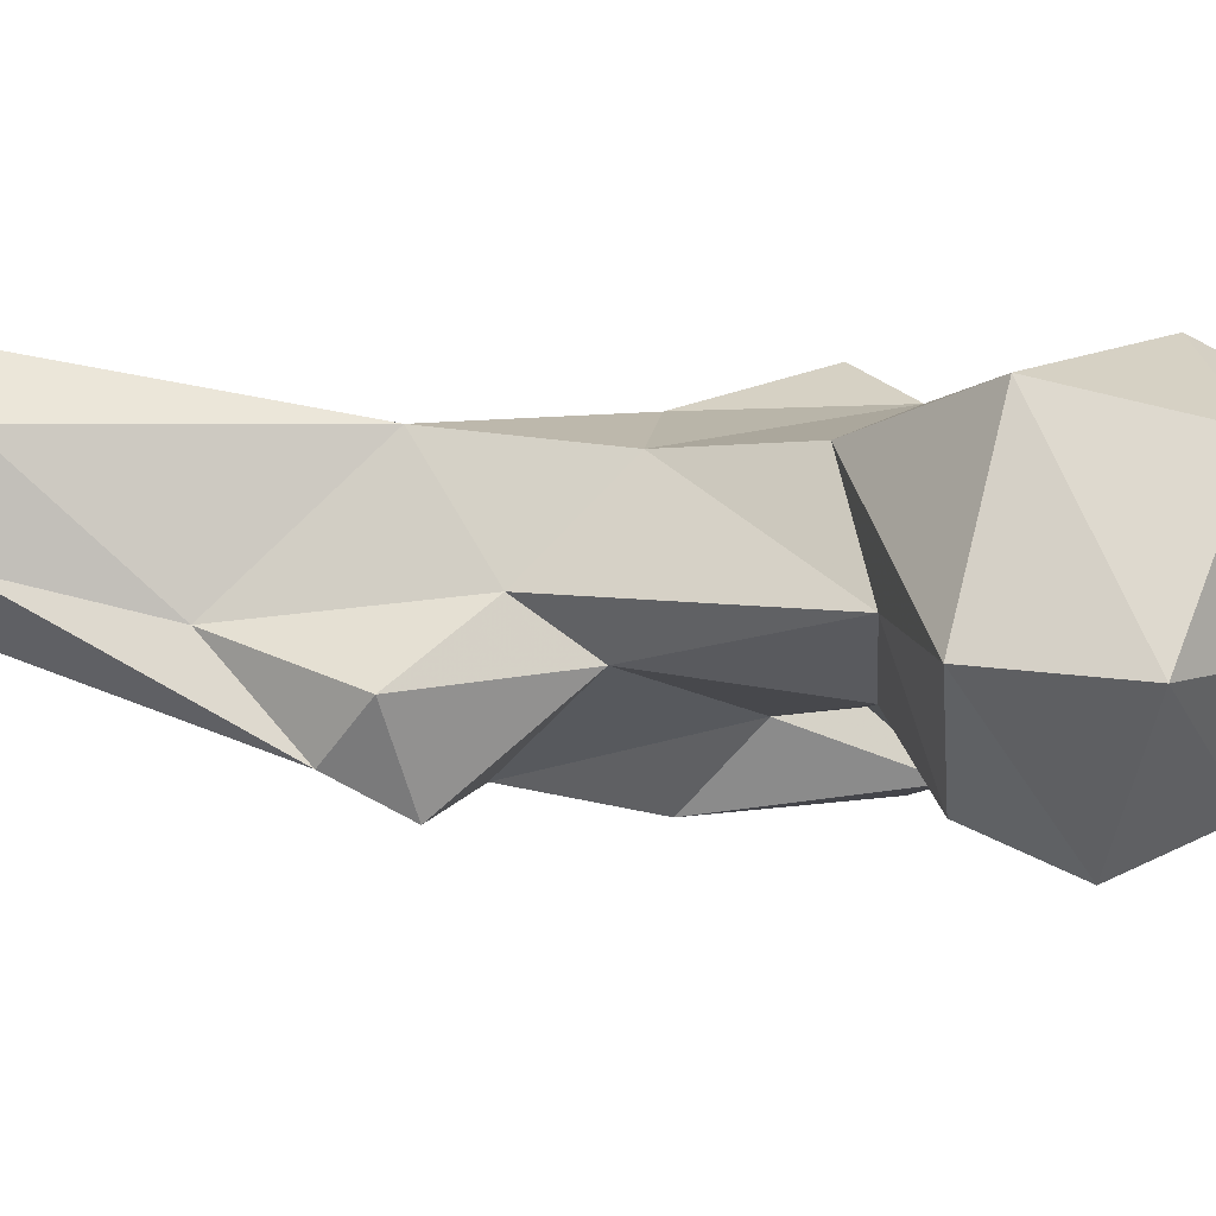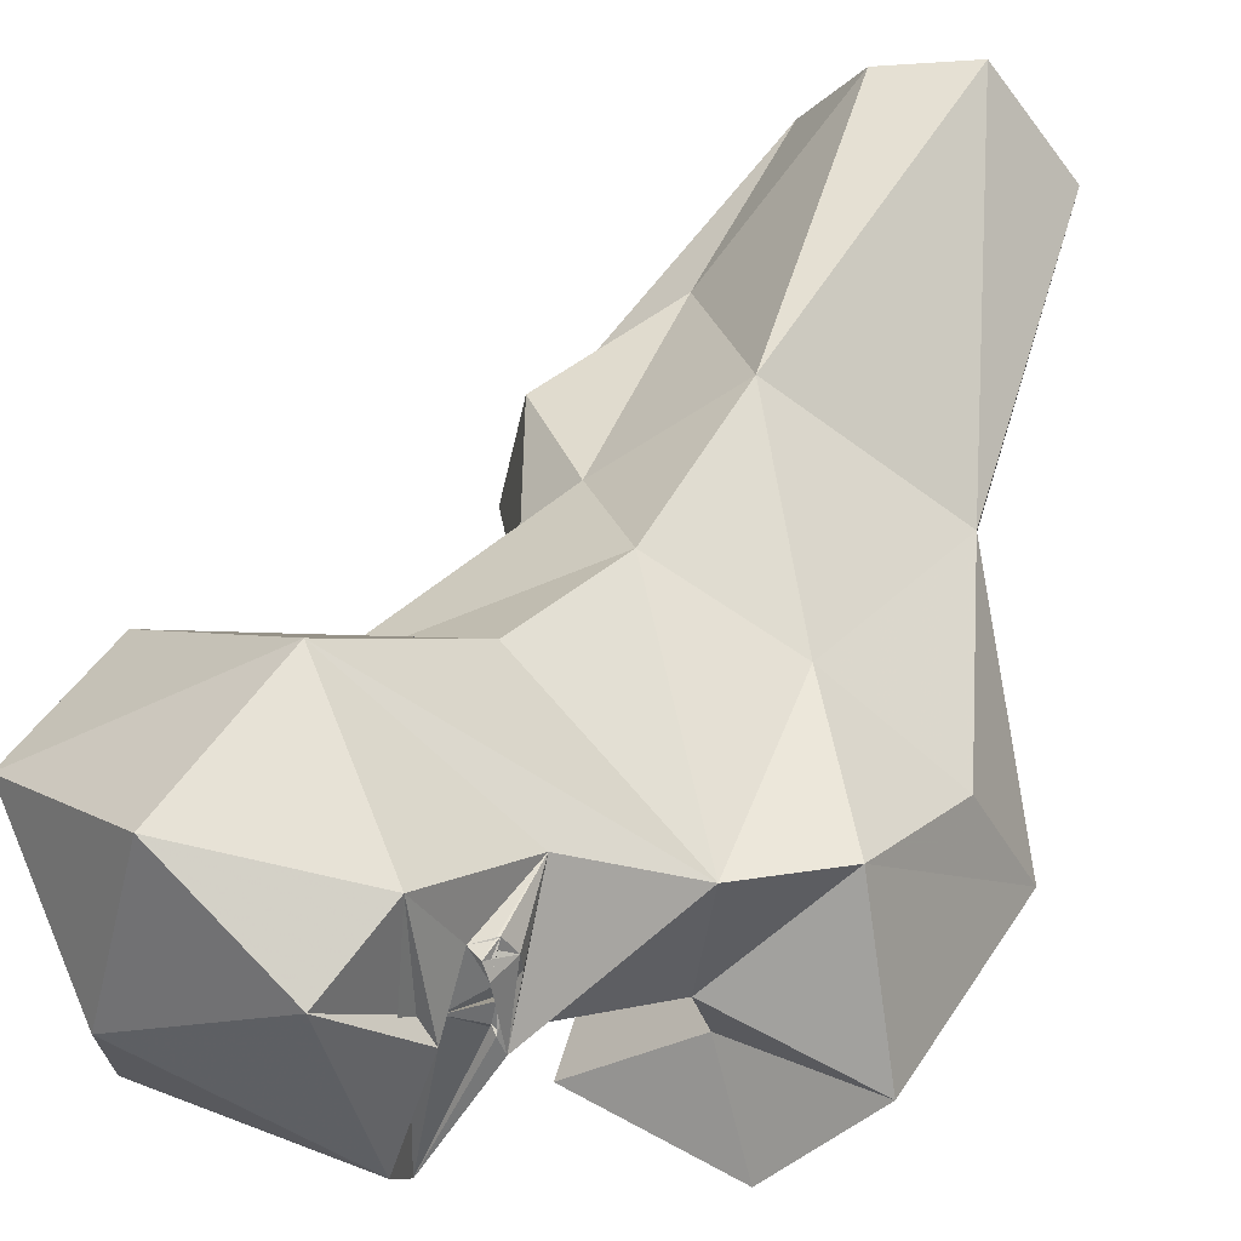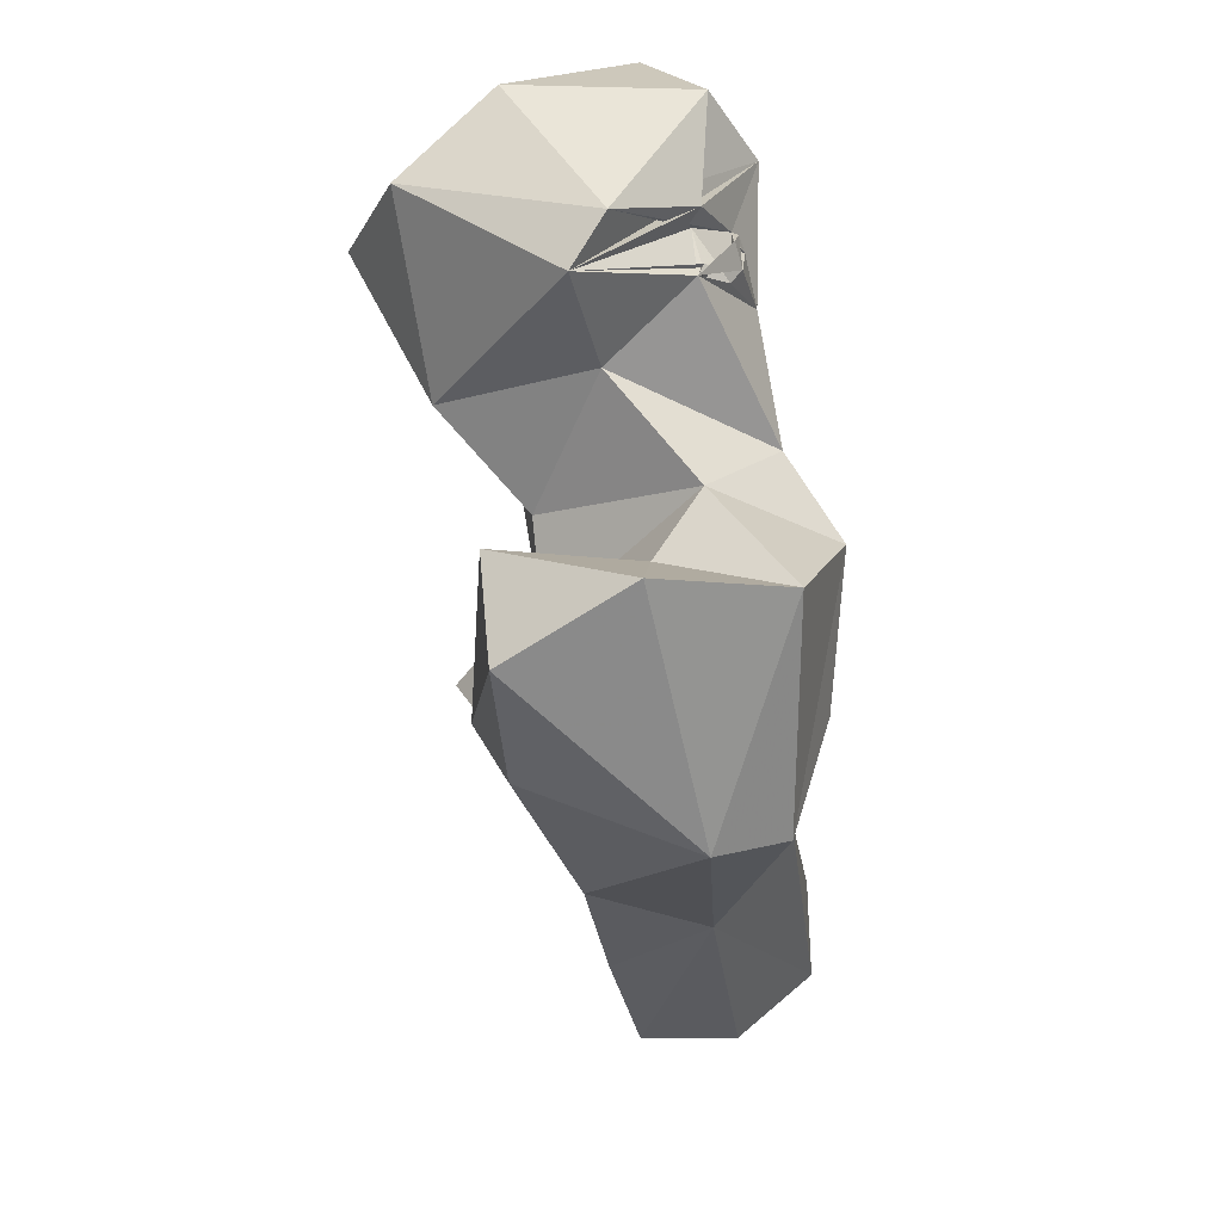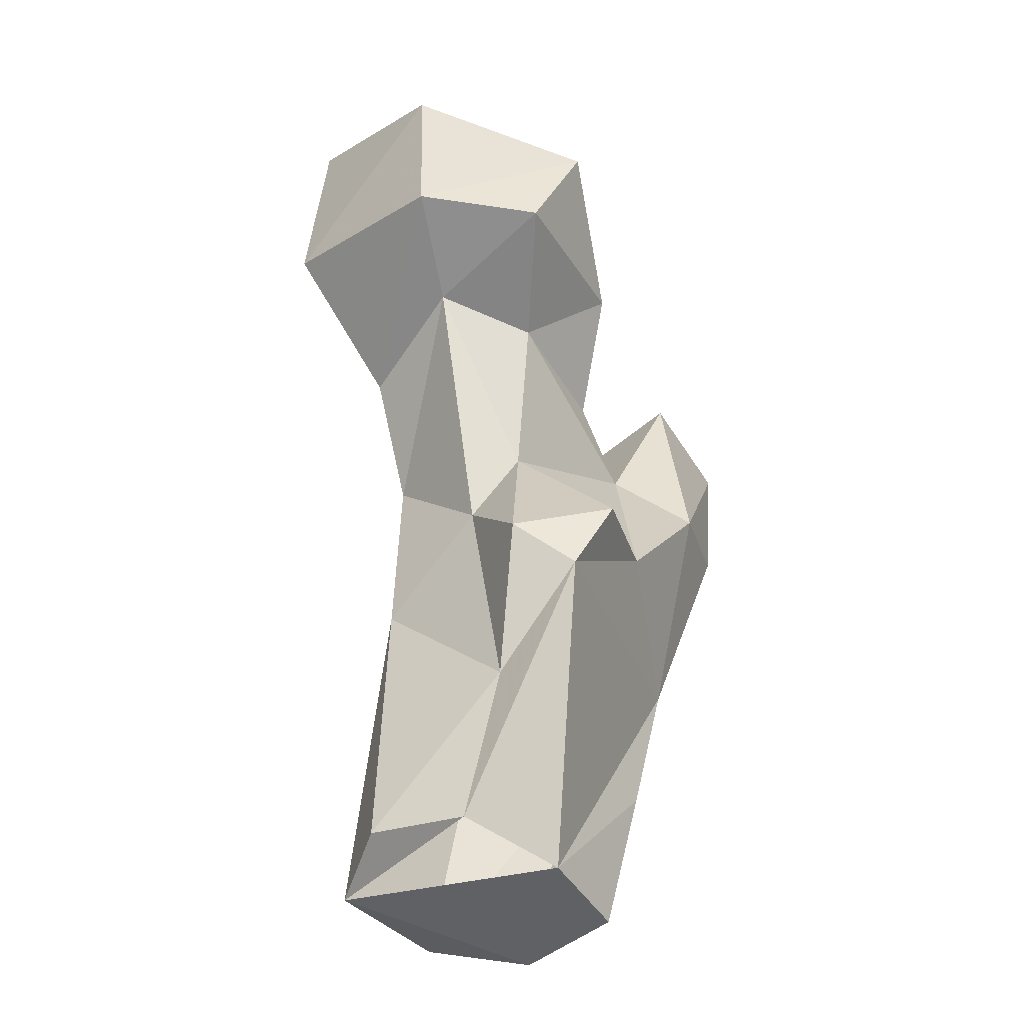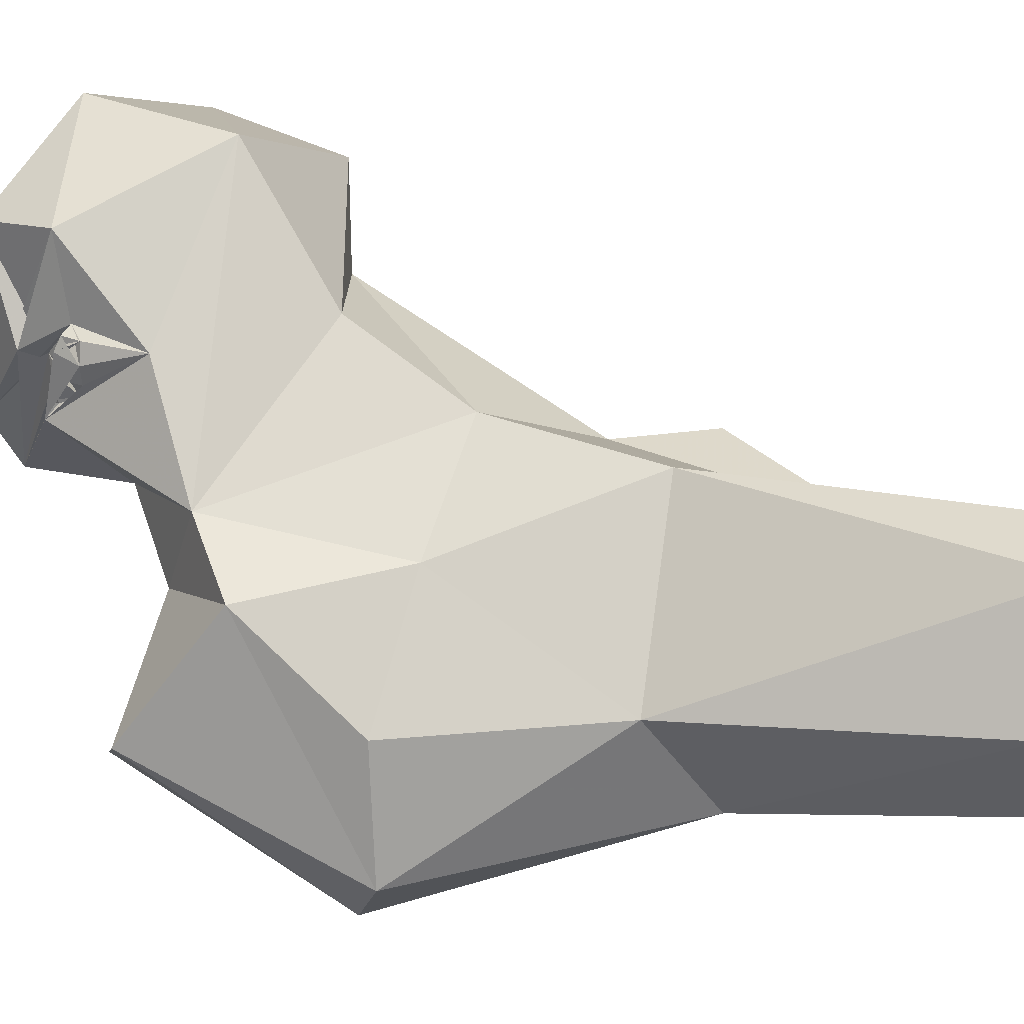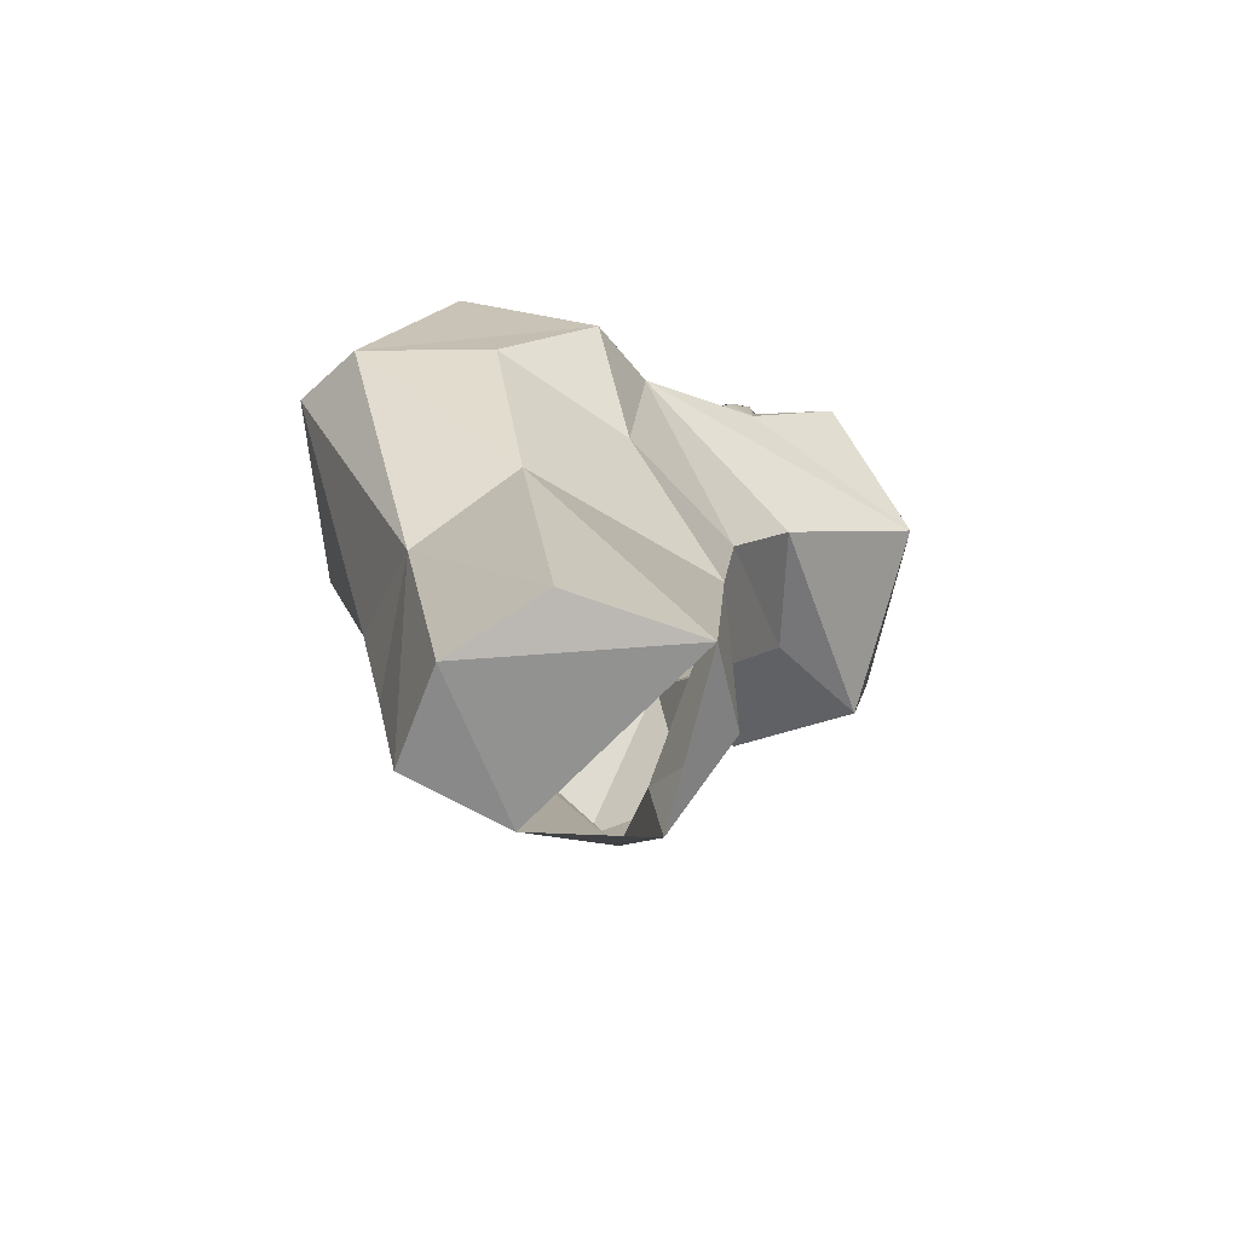
<metadata>
{"format":"obj","ext":"obj","renderer":"f3d","projection":"perspective","resolution":1024,"background":"white","views":[{"elev":36.0,"azim":-93.7,"up":"+Y"},{"elev":54.0,"azim":14.8,"up":"+Y"},{"elev":49.4,"azim":41.0,"up":"+Z"},{"elev":-51.5,"azim":-99.5,"up":"+Z"},{"elev":42.7,"azim":99.2,"up":"+Y"},{"elev":-64.6,"azim":112.5,"up":"+Z"}]}
</metadata>
<code>
v 287.5 87.16 1.51
v 297.9 96.84 0.8761
v 276.3 96.52 0.3425
v 269.1 110.8 1.106
v 288.7 124.7 1.137
v 300.2 111.1 3.177
v 276.7 122.6 3.196
v 285.6 82.48 24.14
v 297.3 90.33 36.5
v 263.4 106.8 24.43
v 298.3 105.1 46.26
v 285.1 78.02 46.38
v 251 97.97 36.2
v 275.1 121.9 46.04
v 250.6 107.2 42.42
v 248.4 92.61 46.26
v 263.3 85.62 53.19
v 260.1 111.8 55.21
v 256.1 105.4 65
v 269.1 121.8 69.36
v 311.4 86.29 73.82
v 307 76.07 77.11
v 287.2 114.5 72.71
v 304 102.9 75.68
v 269.8 74.53 72.88
v 271.5 86.22 82.99
v 281.8 68.49 77.19
v 243.6 119.6 89.17
v 248.9 104.9 90.49
v 263.9 92.94 91.94
v 260.9 127.5 86.53
v 296.6 113.9 92.77
v 284.6 116 99.4
v 281.2 66.85 99.62
v 269.7 77.84 102.6
v 284.8 90.93 100.4
v 303.4 95.66 105.7
v 227.9 125.5 92.6
v 248.4 142.3 100.7
v 228.7 107.1 94.13
v 248.1 92.41 101.1
v 291.5 81.52 110.6
v 283.5 102.1 103.5
v 271.2 127.1 106.8
v 221.9 126.8 111.2
v 266.9 102.7 111.9
v 226.2 100.5 108
v 262.7 137.1 119.7
v 240.5 140.4 121.7
v 271.1 115.2 120.5
v 271 124 115.4
v 235 100.7 123.9
v 271.2 121.3 115.3
v 269.4 126.4 115.5
v 263.8 100.5 126.9
v 269.5 117.9 116.2
v 266.9 126.7 117.3
v 268.5 126.2 118.1
v 265.4 120.7 121.1
v 269.6 120.4 118.4
v 269.3 124.4 117.6
v 269.7 116.8 119
v 269.4 118 119.4
v 270.1 117.5 120.2
v 269.4 124.3 118.9
v 257.4 133.1 130.3
v 236.6 118.2 129.2
v 263.2 108 131
v 266.3 121.4 124.5
f 66 67 68
f 52 68 67
f 49 67 66
f 59 66 69
f 48 68 55
f 57 68 59
f 55 59 69
f 55 63 64
f 51 58 65
f 50 64 51
f 50 51 65
f 50 65 60
f 50 60 63
f 52 55 68
f 59 63 60
f 50 62 64
f 55 62 59
f 46 50 55
f 55 64 62
f 48 49 66
f 54 58 61
f 54 61 65
f 60 65 61
f 56 60 64
f 56 59 60
f 57 69 68
f 51 57 61
f 53 61 57
f 53 57 59
f 53 59 56
f 7 10 14
f 44 58 54
f 48 69 57
f 41 52 47
f 51 54 57
f 56 64 63
f 50 53 56
f 21 32 37
f 41 46 55
f 39 49 48
f 5 11 6
f 45 47 52
f 33 39 44
f 25 34 35
f 44 54 51
f 18 28 20
f 33 44 50
f 38 47 45
f 36 42 37
f 10 18 14
f 35 42 36
f 32 43 37
f 38 45 39
f 36 37 43
f 26 36 43
f 45 52 67
f 28 40 38
f 29 30 41
f 50 63 55
f 33 50 46
f 30 43 46
f 5 7 14
f 22 42 34
f 28 29 40
f 21 24 32
f 25 35 26
f 38 40 47
f 41 55 52
f 53 60 61
f 28 38 31
f 48 55 69
f 26 35 36
f 22 34 27
f 51 60 53
f 25 27 34
f 20 28 31
f 51 64 60
f 19 29 28
f 66 68 69
f 54 65 57
f 14 20 23
f 23 32 24
f 12 25 17
f 19 26 29
f 9 22 12
f 18 19 28
f 10 13 15
f 17 25 26
f 1 2 9
f 44 53 50
f 9 11 21
f 22 37 42
f 11 23 24
f 59 62 63
f 11 24 21
f 34 42 35
f 29 41 40
f 20 33 23
f 16 17 19
f 11 14 23
f 15 19 18
f 3 13 4
f 30 46 41
f 5 14 11
f 23 33 32
f 13 16 15
f 39 48 44
f 14 18 20
f 15 16 19
f 44 51 53
f 21 37 22
f 12 17 13
f 10 15 18
f 13 17 16
f 26 30 29
f 17 26 19
f 40 41 47
f 31 39 33
f 1 3 2
f 50 56 62
f 4 13 10
f 26 43 30
f 48 66 59
f 45 67 49
f 56 63 62
f 2 3 5
f 51 61 58
f 1 9 8
f 32 33 43
f 44 48 57
f 4 10 7
f 12 22 27
f 48 59 68
f 12 27 25
f 3 8 12
f 39 45 49
f 57 65 58
f 8 9 12
f 2 6 9
f 9 21 22
f 33 46 43
f 3 12 13
f 1 8 3
f 31 38 39
f 20 31 33
f 44 57 58
f 4 7 5
f 6 11 9
f 2 5 6

</code>
